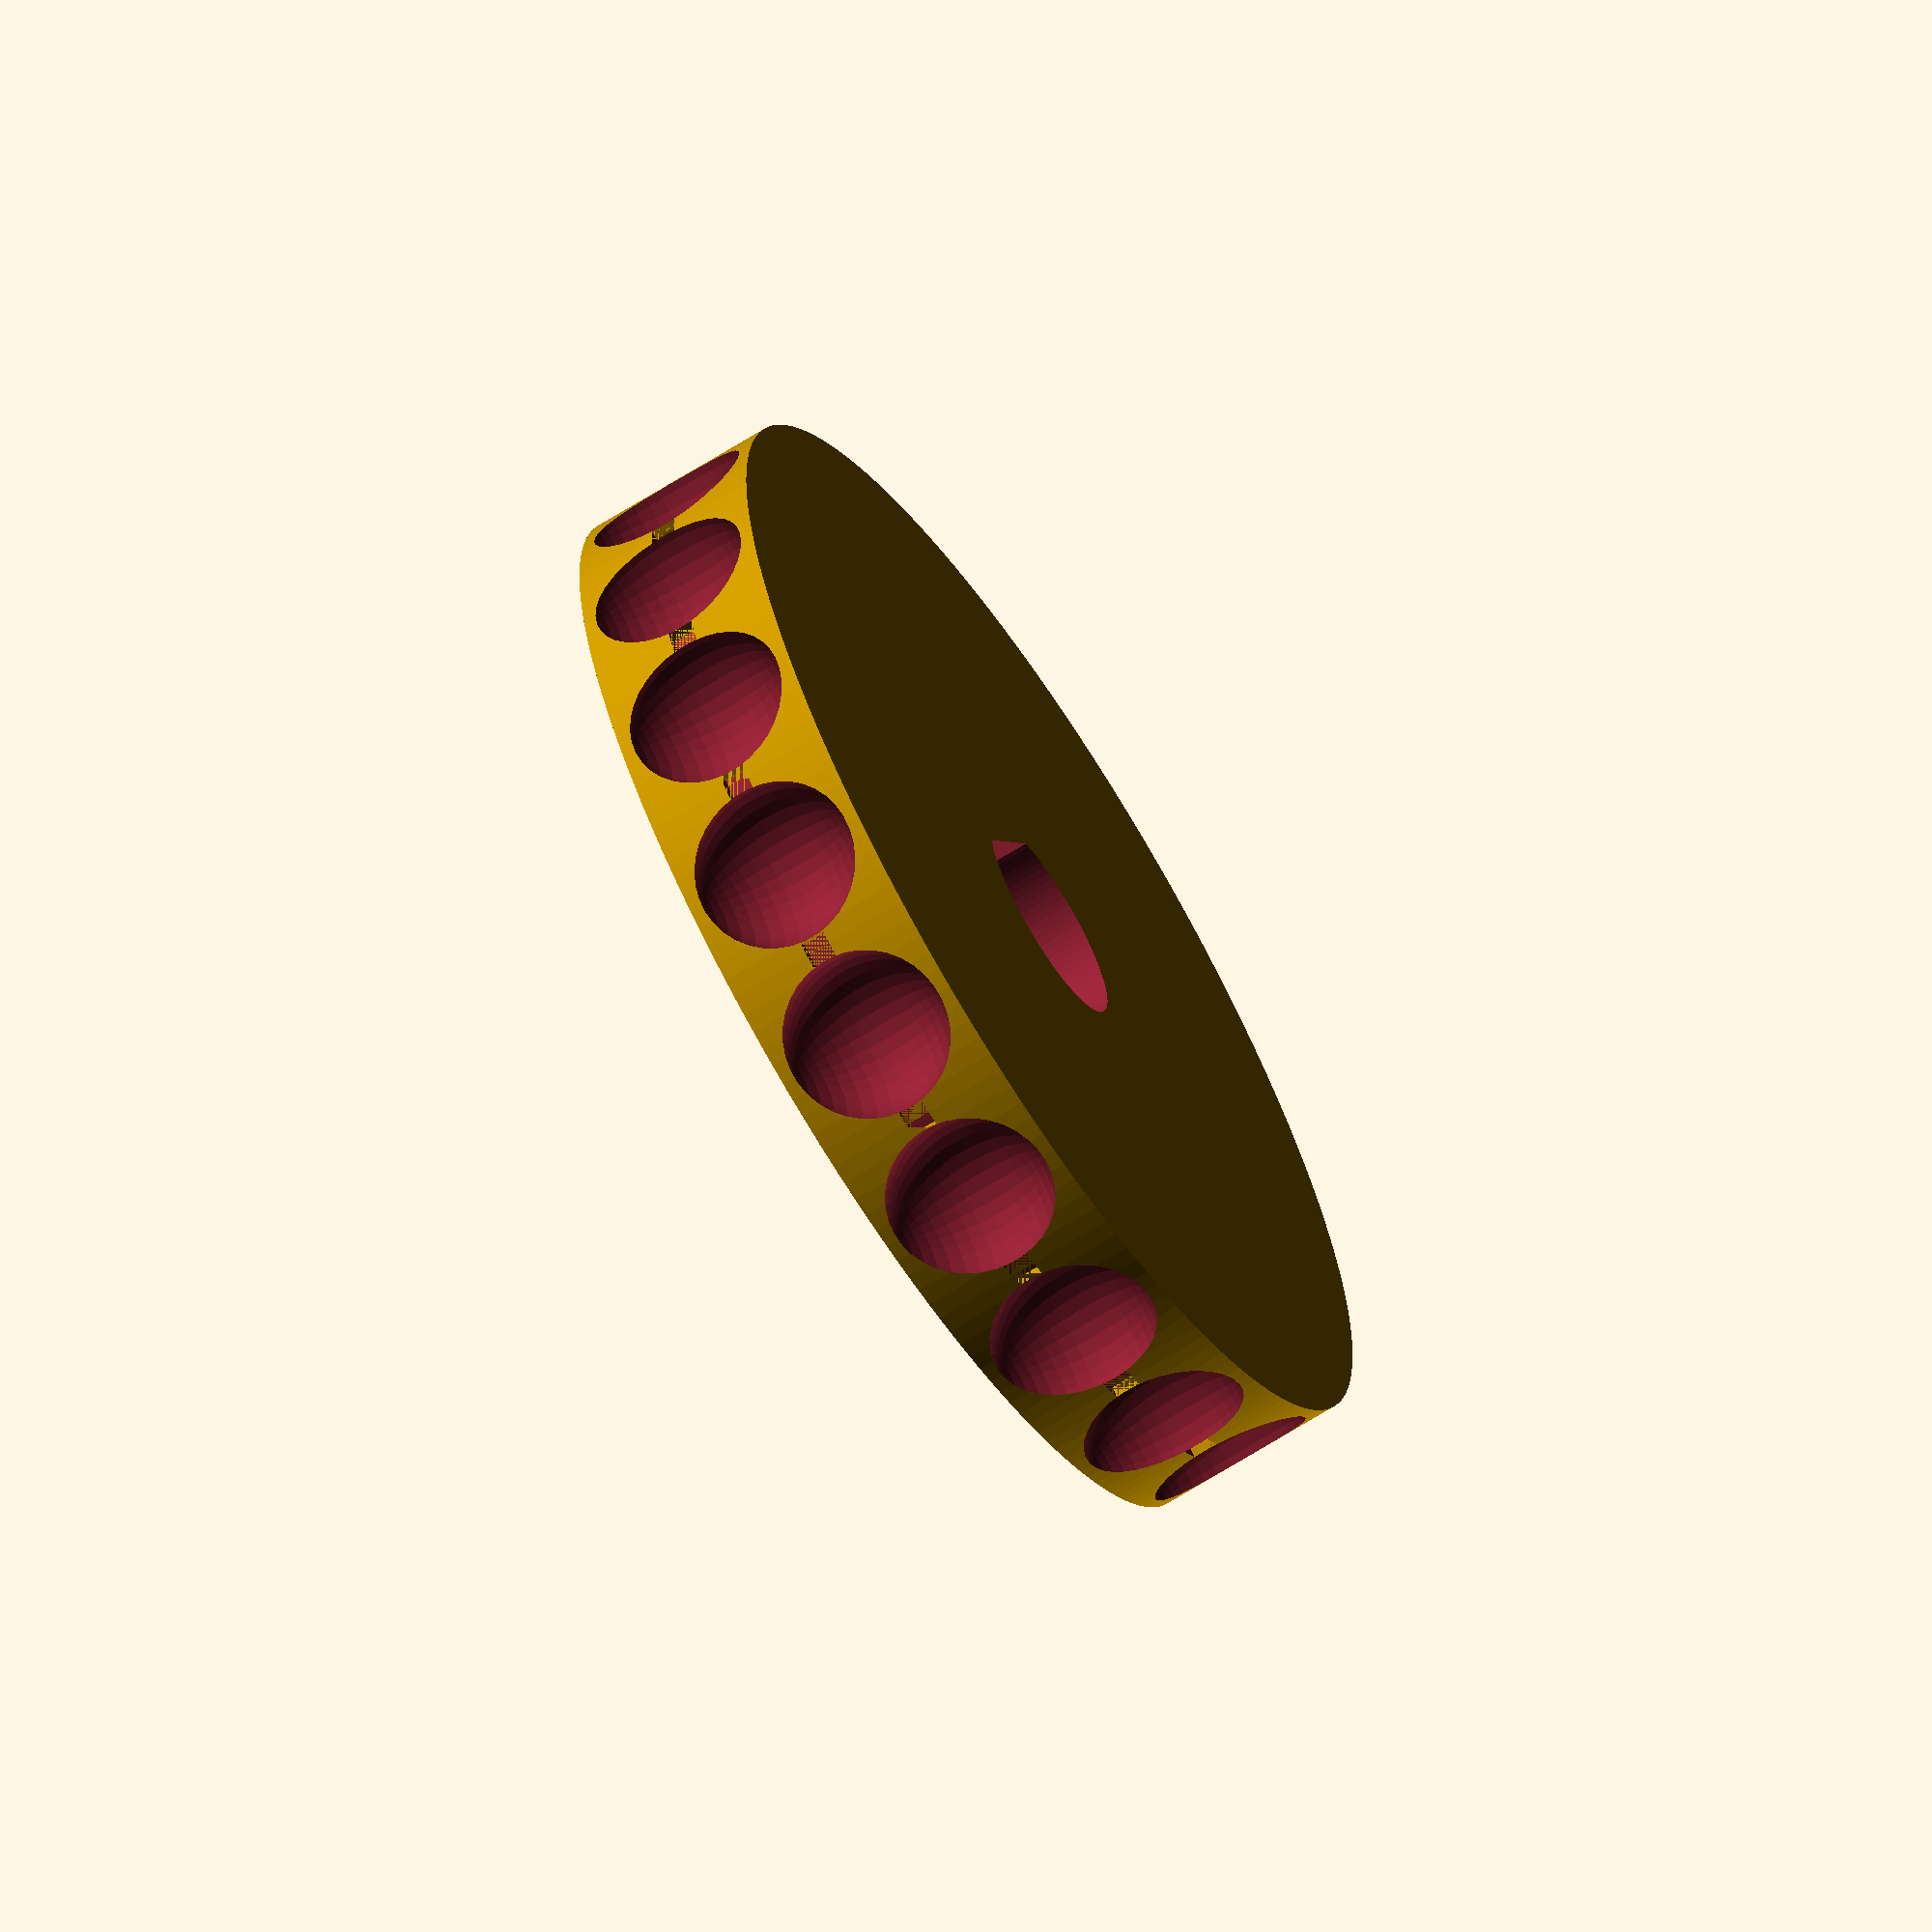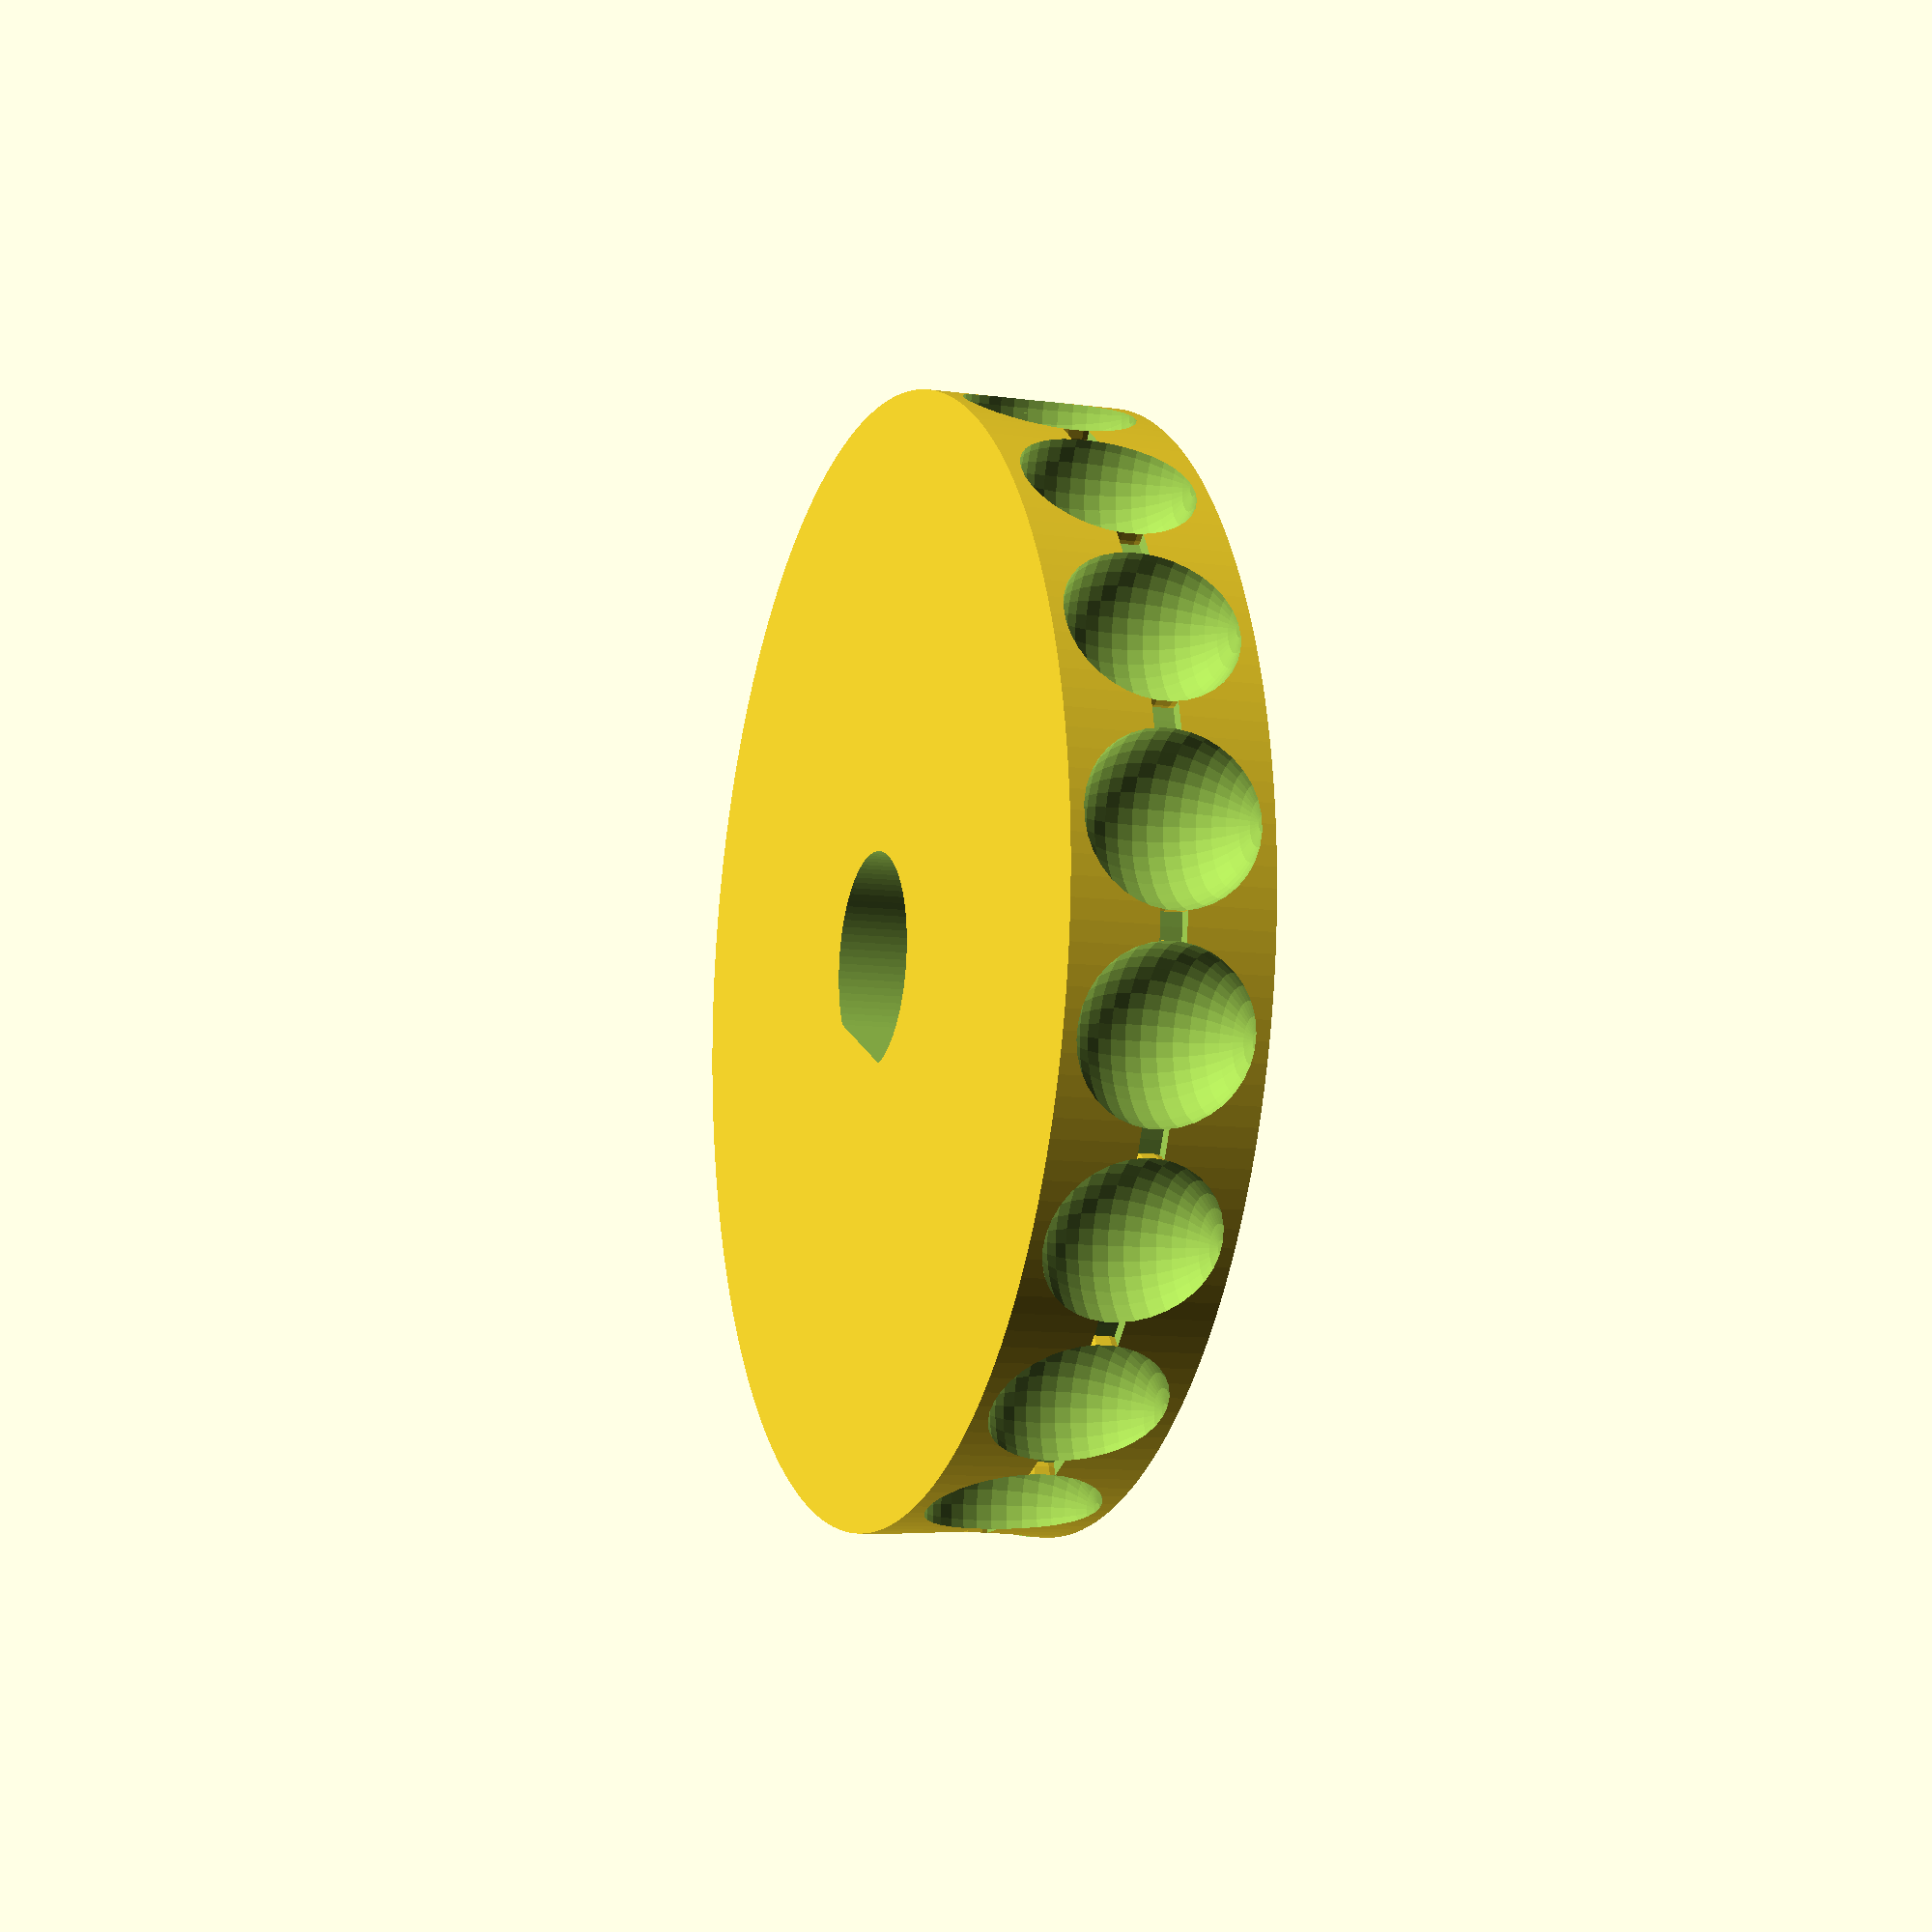
<openscad>
HEIGHT = 6;
STRING_RADIUS = 0.6;
SHAFT_RADIUS = 3;
FLAT_RADIUS = 2.4;
BEAD_RADIUS = 2.4;
BEAD_GAP = 0.2;
BEAD_SPACING = 6;
NUM_BEADS = 18;

CIRCUMFERENCE = NUM_BEADS * BEAD_SPACING;
RADIUS = CIRCUMFERENCE / (2 * PI);
ANGLE_SPACING = 360 / NUM_BEADS;

echo(CIRCUMFERENCE=CIRCUMFERENCE);
echo(RADIUS=RADIUS);
echo(ANGLE_SPACING=ANGLE_SPACING);

module bead_holes()
{
    fn = 36;
    hole_size = BEAD_RADIUS + BEAD_GAP;
    cyl_radius = RADIUS + hole_size;

    // repeat bead holes
    for (theta=[0:ANGLE_SPACING:360])
    {
        union()
        {
            // cylindrical to Cartesian coordinate conversion
            translate([RADIUS * cos(theta), RADIUS * sin(theta), 0])
            {
                // bead hole
                sphere(hole_size, $fn=fn);
            }
            translate([cyl_radius * cos(theta), cyl_radius * sin(theta), 0])
            {
                rotate([-theta, 90, 0])
                {
                    cylinder(r=hole_size, h=hole_size, $fn=fn);
                }
            }
        }
    }
}

difference()
{
    // body
    cylinder(h=HEIGHT, r1=RADIUS, r2=RADIUS, center=true, $fn=180);

    bead_holes();

    // string cutout
    difference()
    {
        linear_extrude(height=STRING_RADIUS+BEAD_GAP, center=true)
        {
            difference()
            {
                circle(r=RADIUS+0.001, $fn=180);
                circle(r=RADIUS-STRING_RADIUS+BEAD_GAP, $fn=180);
            }
        }
        bead_holes();
    }

    // shaft
    linear_extrude(height=HEIGHT+1, center=true)
    {
        scale(1.1)
        {
            difference()
            {
                circle(r=SHAFT_RADIUS, $fn=90);

                // "D" shape
                translate([FLAT_RADIUS + SHAFT_RADIUS, 0, 0])
                {
                    square([SHAFT_RADIUS * 2, SHAFT_RADIUS * 2], center=true);
                }
            }
        }
    }
}

</openscad>
<views>
elev=66.5 azim=330.8 roll=122.4 proj=o view=wireframe
elev=190.1 azim=244.1 roll=289.2 proj=p view=solid
</views>
